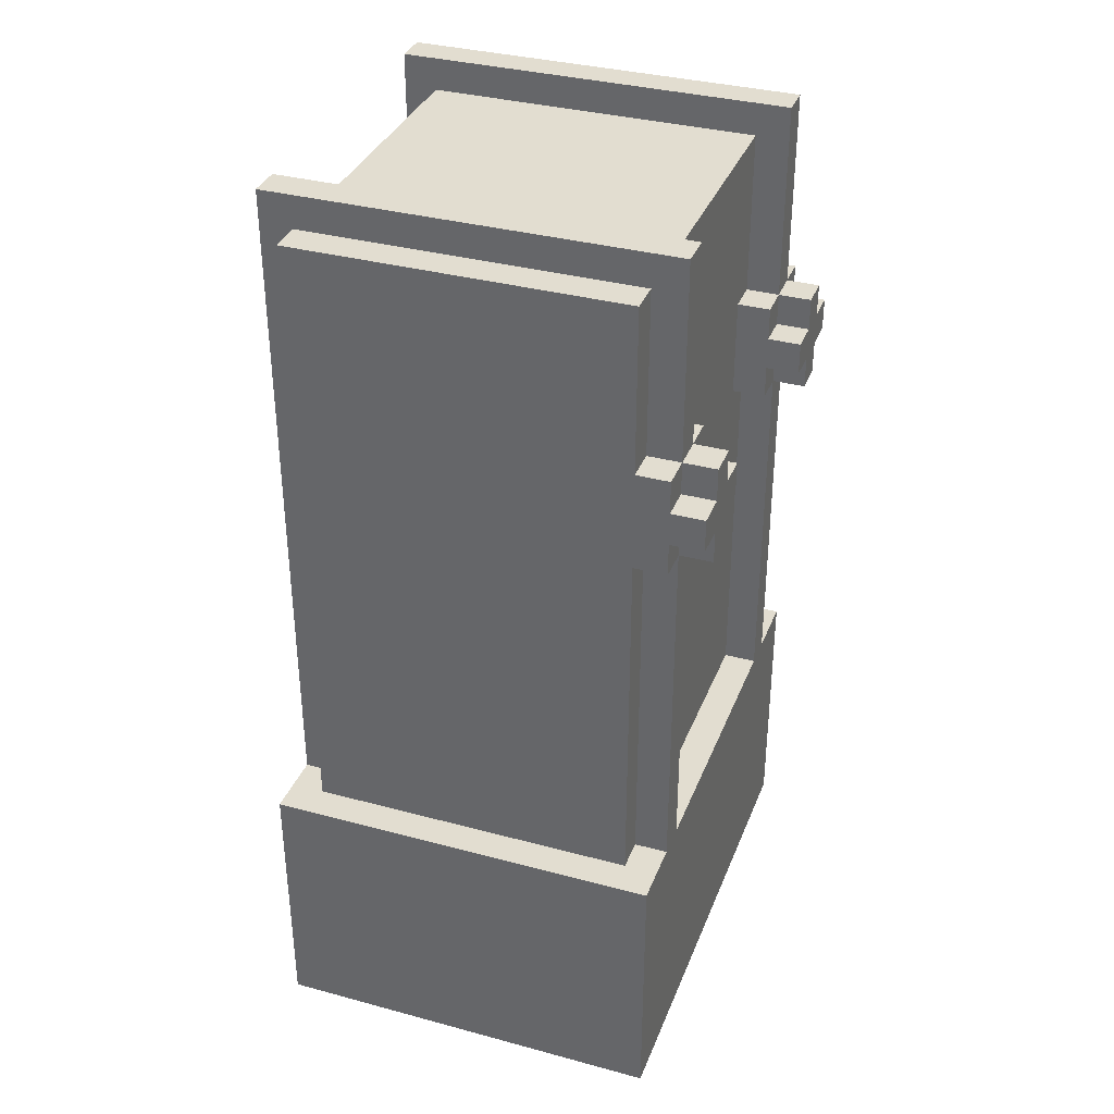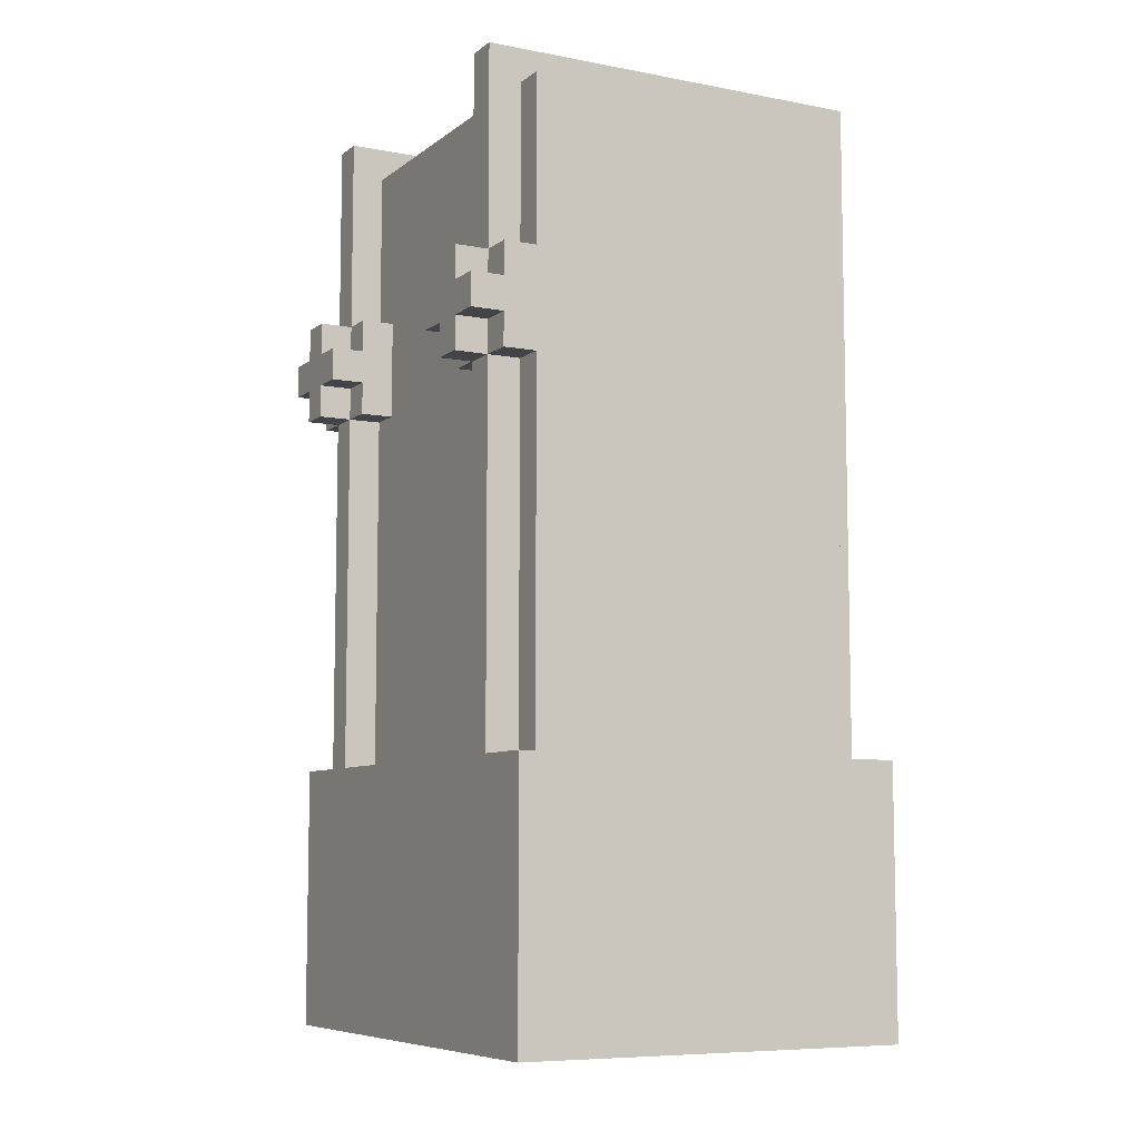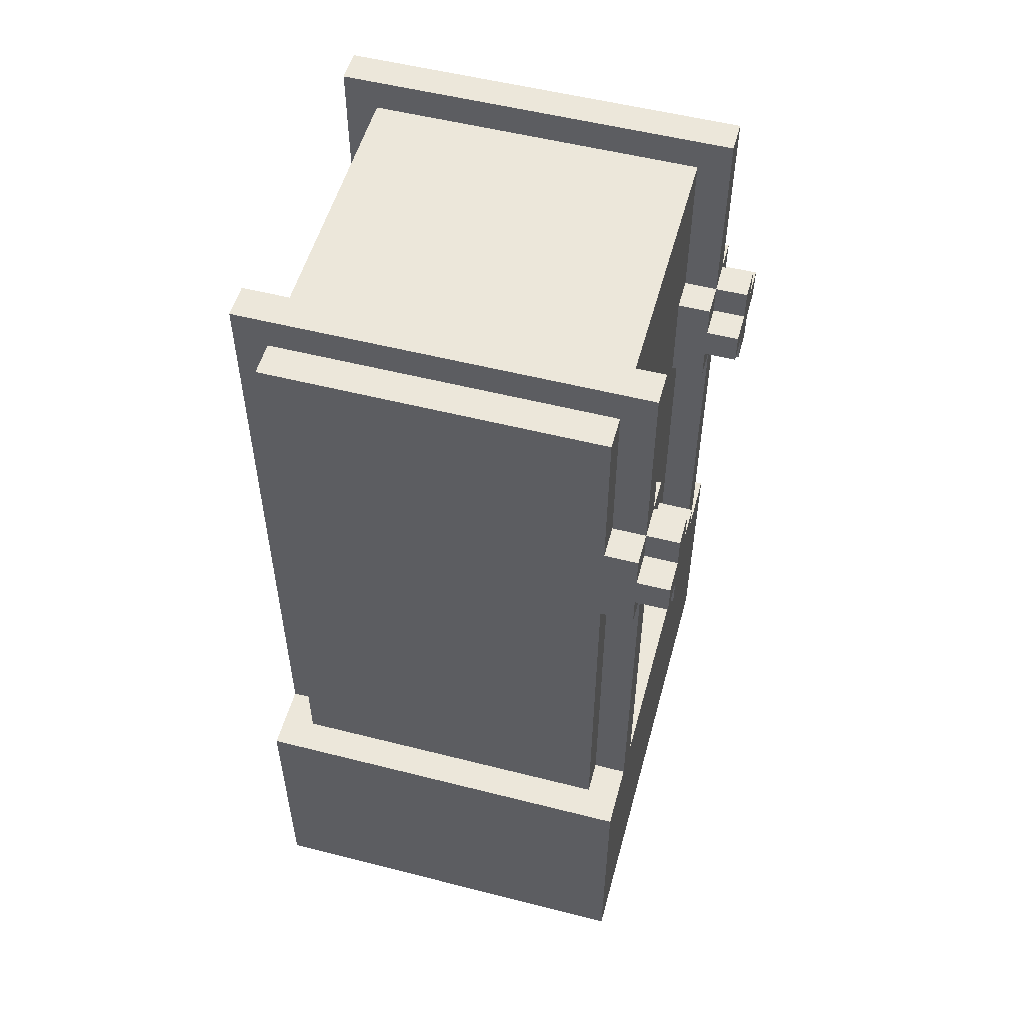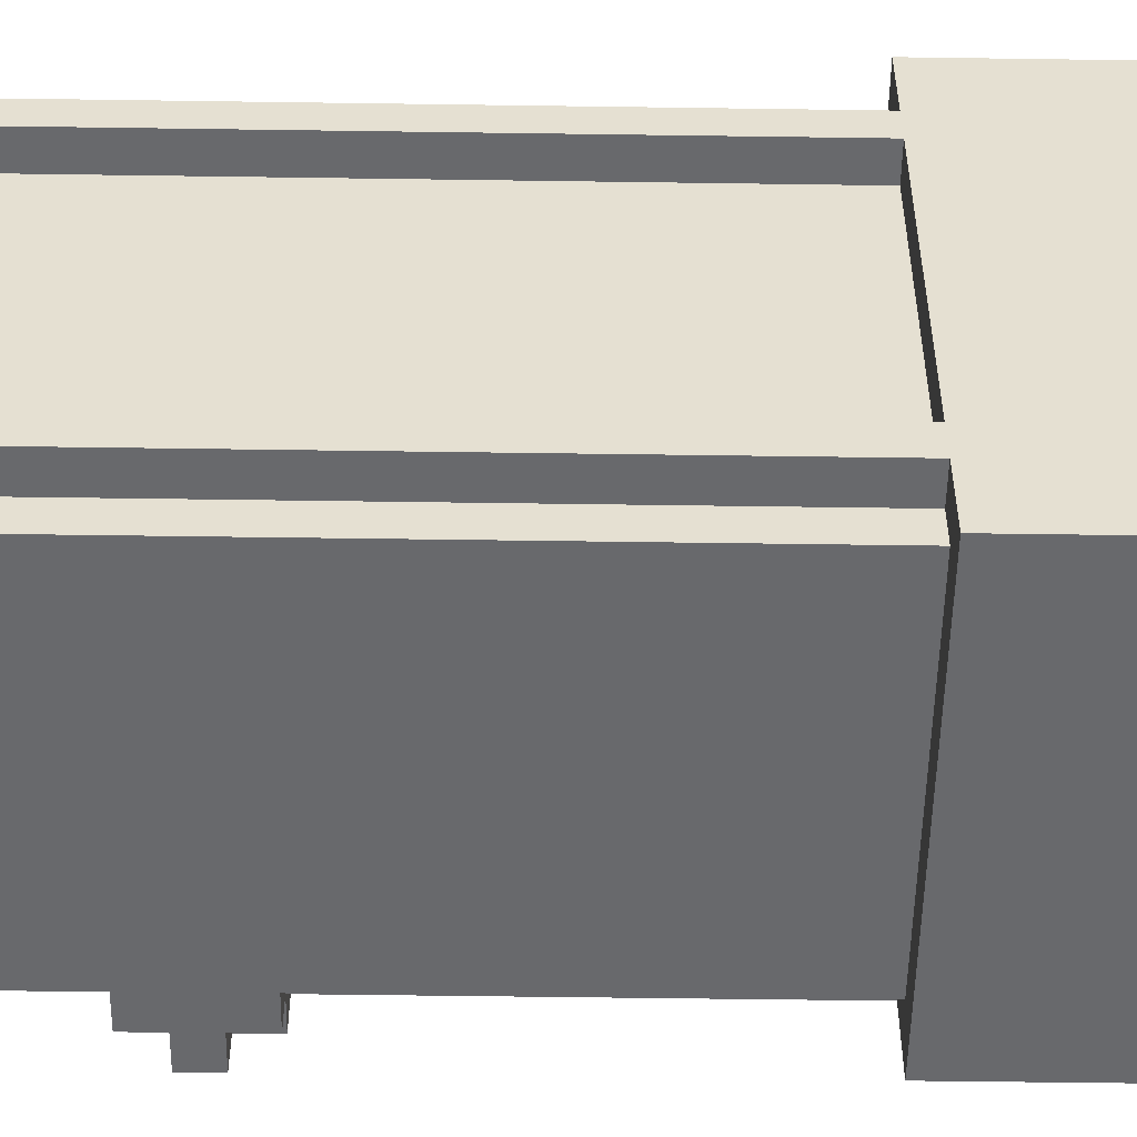
<metadata>
{"format":"obj","ext":"obj","renderer":"f3d","projection":"perspective","resolution":1024,"background":"white","views":[{"elev":35.1,"azim":19.7,"up":"+Y"},{"elev":-7.8,"azim":152.0,"up":"+Y"},{"elev":53.6,"azim":15.2,"up":"+Y"},{"elev":-52.7,"azim":-90.9,"up":"+Z"}]}
</metadata>
<code>
o
v -1.1 0 0.7
v -1.1 0 -0.8
v -1.1 0.8 0.7
v -1.1 0.8 0.5
v -1.1 0.8 0.4
v -1.1 0.8 -0.5
v -1.1 0.8 -0.6
v -1.1 0.8 -0.8
v -1.1 2.8 0.5
v -1.1 2.8 0.4
v -1.1 2.8 -0.5
v -1.1 2.8 -0.6
v -1 0.8 0.6
v -1 0.8 0.5
v -1 0.8 0.4
v -1 0.8 -0.5
v -1 0.8 -0.6
v -1 0.8 -0.7
v -1 2.7 0.6
v -1 2.7 0.5
v -1 2.7 0.4
v -1 2.7 -0.5
v -1 2.7 -0.6
v -1 2.7 -0.7
v 0 0.8 0.6
v 0 0.8 0.5
v 0 0.8 0.4
v 0 0.8 0.3
v 0 0.8 -0.4
v 0 0.8 -0.5
v 0 0.8 -0.6
v 0 0.8 -0.7
v 0 1.1 -5.96e-08
v 0 1.1 -0.1
v 0 1.2 -5.96e-08
v 0 1.2 -0.1
v 0 1.3 -5.96e-08
v 0 1.3 -0.1
v 0 1.9 0.6
v 0 1.9 0.5
v 0 1.9 0.4
v 0 1.9 0.3
v 0 1.9 -0.4
v 0 1.9 -0.5
v 0 1.9 -0.6
v 0 1.9 -0.7
v 0 2 0.1
v 0 2 -0.2
v 0 2.1 -5.96e-08
v 0 2.1 -0.1
v 0 2.2 0.6
v 0 2.2 0.5
v 0 2.2 0.4
v 0 2.2 0.3
v 0 2.2 0.1
v 0 2.2 -5.96e-08
v 0 2.2 -0.1
v 0 2.2 -0.4
v 0 2.2 -0.5
v 0 2.2 -0.6
v 0 2.2 -0.7
v 0 2.3 0.1
v 0 2.3 -5.96e-08
v 0 2.3 -0.1
v 0 2.3 -0.2
v 0 2.4 0.2
v 0 2.4 0.1
v 0 2.4 -5.96e-08
v 0 2.4 -0.1
v 0 2.4 -0.2
v 0 2.4 -0.3
v 0 2.5 0.3
v 0 2.5 0.2
v 0 2.5 0.1
v 0 2.5 -0.2
v 0 2.5 -0.3
v 0 2.5 -0.4
v 0 2.7 0.6
v 0 2.7 0.5
v 0 2.7 0.4
v 0 2.7 0.3
v 0 2.7 0.2
v 0 2.7 -0.3
v 0 2.7 -0.4
v 0 2.7 -0.5
v 0 2.7 -0.6
v 0 2.7 -0.7
v 0.1 0 0.7
v 0.1 0 -0.8
v 0.1 0.7 0.6
v 0.1 0.7 0.5
v 0.1 0.7 0.4
v 0.1 0.7 0.3
v 0.1 0.7 -0.4
v 0.1 0.7 -0.5
v 0.1 0.7 -0.6
v 0.1 0.7 -0.7
v 0.1 0.8 0.7
v 0.1 0.8 0.6
v 0.1 0.8 0.5
v 0.1 0.8 0.4
v 0.1 0.8 0.3
v 0.1 0.8 -0.4
v 0.1 0.8 -0.5
v 0.1 0.8 -0.6
v 0.1 0.8 -0.7
v 0.1 0.8 -0.8
v 0.1 1.9 0.6
v 0.1 1.9 0.5
v 0.1 1.9 0.4
v 0.1 1.9 0.3
v 0.1 1.9 -0.4
v 0.1 1.9 -0.5
v 0.1 1.9 -0.6
v 0.1 1.9 -0.7
v 0.1 2 0.6
v 0.1 2 0.5
v 0.1 2 0.4
v 0.1 2 0.3
v 0.1 2 -0.4
v 0.1 2 -0.5
v 0.1 2 -0.6
v 0.1 2 -0.7
v 0.1 2.1 0.6
v 0.1 2.1 0.5
v 0.1 2.1 0.4
v 0.1 2.1 0.3
v 0.1 2.1 -0.4
v 0.1 2.1 -0.5
v 0.1 2.1 -0.6
v 0.1 2.1 -0.7
v 0.1 2.2 0.6
v 0.1 2.2 0.5
v 0.1 2.2 0.4
v 0.1 2.2 0.3
v 0.1 2.2 -0.4
v 0.1 2.2 -0.5
v 0.1 2.2 -0.6
v 0.1 2.2 -0.7
v 0.1 2.8 0.5
v 0.1 2.8 0.4
v 0.1 2.8 -0.5
v 0.1 2.8 -0.6
v 0.2 1.9 0.5
v 0.2 1.9 0.4
v 0.2 1.9 -0.5
v 0.2 1.9 -0.6
v 0.2 2 0.6
v 0.2 2 0.5
v 0.2 2 0.4
v 0.2 2 0.3
v 0.2 2 -0.4
v 0.2 2 -0.5
v 0.2 2 -0.6
v 0.2 2 -0.7
v 0.2 2.1 0.6
v 0.2 2.1 0.5
v 0.2 2.1 0.4
v 0.2 2.1 0.3
v 0.2 2.1 -0.4
v 0.2 2.1 -0.5
v 0.2 2.1 -0.6
v 0.2 2.1 -0.7
v 0.2 2.2 0.5
v 0.2 2.2 0.4
v 0.2 2.2 -0.5
v 0.2 2.2 -0.6
v -1.1 0 0.7
v -1.1 0.8 0.7
v 0.1 0 0.7
v 0.1 0.8 0.7
v -1 0.8 0.6
v -1 2.7 0.6
v 0 0.8 0.6
v 0 1.9 0.6
v 0 2.2 0.6
v 0 2.7 0.6
v 0.1 1.9 0.6
v 0.1 2 0.6
v 0.1 2.1 0.6
v 0.1 2.2 0.6
v 0.2 2 0.6
v 0.2 2.1 0.6
v -1.1 0.8 0.5
v -1.1 2.8 0.5
v -1 0.8 0.5
v -1 2.7 0.5
v 0 0.8 0.5
v 0 1.9 0.5
v 0 2.2 0.5
v 0 2.7 0.5
v 0.1 0.8 0.5
v 0.1 1.9 0.5
v 0.1 2 0.5
v 0.1 2.1 0.5
v 0.1 2.2 0.5
v 0.1 2.8 0.5
v 0.2 1.9 0.5
v 0.2 2 0.5
v 0.2 2.1 0.5
v 0.2 2.2 0.5
v 0 1.9 -0.4
v 0 2.2 -0.4
v 0.1 1.9 -0.4
v 0.1 2 -0.4
v 0.1 2.1 -0.4
v 0.1 2.2 -0.4
v 0.2 2 -0.4
v 0.2 2.1 -0.4
v -1.1 0.8 -0.5
v -1.1 2.8 -0.5
v -1 0.8 -0.5
v -1 2.7 -0.5
v 0 0.8 -0.5
v 0 1.9 -0.5
v 0 2.2 -0.5
v 0 2.7 -0.5
v 0.1 0.8 -0.5
v 0.1 1.9 -0.5
v 0.1 2 -0.5
v 0.1 2.1 -0.5
v 0.1 2.2 -0.5
v 0.1 2.8 -0.5
v 0.2 1.9 -0.5
v 0.2 2 -0.5
v 0.2 2.1 -0.5
v 0.2 2.2 -0.5
v -1.1 0.8 0.4
v -1.1 2.8 0.4
v -1 0.8 0.4
v -1 2.7 0.4
v 0 0.8 0.4
v 0 1.9 0.4
v 0 2.2 0.4
v 0 2.7 0.4
v 0.1 0.8 0.4
v 0.1 1.9 0.4
v 0.1 2 0.4
v 0.1 2.1 0.4
v 0.1 2.2 0.4
v 0.1 2.8 0.4
v 0.2 1.9 0.4
v 0.2 2 0.4
v 0.2 2.1 0.4
v 0.2 2.2 0.4
v 0 1.9 0.3
v 0 2.2 0.3
v 0.1 1.9 0.3
v 0.1 2 0.3
v 0.1 2.1 0.3
v 0.1 2.2 0.3
v 0.2 2 0.3
v 0.2 2.1 0.3
v -1.1 0.8 -0.6
v -1.1 2.8 -0.6
v -1 0.8 -0.6
v -1 2.7 -0.6
v 0 0.8 -0.6
v 0 1.9 -0.6
v 0 2.2 -0.6
v 0 2.7 -0.6
v 0.1 0.8 -0.6
v 0.1 1.9 -0.6
v 0.1 2 -0.6
v 0.1 2.1 -0.6
v 0.1 2.2 -0.6
v 0.1 2.8 -0.6
v 0.2 1.9 -0.6
v 0.2 2 -0.6
v 0.2 2.1 -0.6
v 0.2 2.2 -0.6
v -1 0.8 -0.7
v -1 2.7 -0.7
v 0 0.8 -0.7
v 0 1.9 -0.7
v 0 2.2 -0.7
v 0 2.7 -0.7
v 0.1 1.9 -0.7
v 0.1 2 -0.7
v 0.1 2.1 -0.7
v 0.1 2.2 -0.7
v 0.2 2 -0.7
v 0.2 2.1 -0.7
v -1.1 0 -0.8
v -1.1 0.8 -0.8
v 0.1 0 -0.8
v 0.1 0.8 -0.8
v -1.1 0 0.7
v 0.1 0 0.7
v -1 0 0.6
v 0 0 0.6
v -1 0 -0.7
v 0 0 -0.7
v -1.1 0 -0.8
v 0.1 0 -0.8
v 0 1.9 0.6
v 0.1 1.9 0.6
v 0 1.9 0.5
v 0.1 1.9 0.5
v 0.2 1.9 0.5
v 0 1.9 0.4
v 0.1 1.9 0.4
v 0.2 1.9 0.4
v 0 1.9 0.3
v 0.1 1.9 0.3
v 0 1.9 -0.4
v 0.1 1.9 -0.4
v 0 1.9 -0.5
v 0.1 1.9 -0.5
v 0.2 1.9 -0.5
v 0 1.9 -0.6
v 0.1 1.9 -0.6
v 0.2 1.9 -0.6
v 0 1.9 -0.7
v 0.1 1.9 -0.7
v 0.1 2 0.6
v 0.2 2 0.6
v 0.1 2 0.5
v 0.2 2 0.5
v 0.1 2 0.4
v 0.2 2 0.4
v 0.1 2 0.3
v 0.2 2 0.3
v 0.1 2 -0.4
v 0.2 2 -0.4
v 0.1 2 -0.5
v 0.2 2 -0.5
v 0.1 2 -0.6
v 0.2 2 -0.6
v 0.1 2 -0.7
v 0.2 2 -0.7
v -1.1 0.8 0.7
v 0.1 0.8 0.7
v -1 0.8 0.6
v 0 0.8 0.6
v 0.1 0.8 0.6
v -1.1 0.8 0.5
v -1 0.8 0.5
v 0 0.8 0.5
v 0.1 0.8 0.5
v -1.1 0.8 0.4
v -1 0.8 0.4
v 0 0.8 0.4
v 0.1 0.8 0.4
v 0 0.8 0.3
v 0.1 0.8 0.3
v 0 0.8 -0.4
v 0.1 0.8 -0.4
v -1.1 0.8 -0.5
v -1 0.8 -0.5
v 0 0.8 -0.5
v 0.1 0.8 -0.5
v -1.1 0.8 -0.6
v -1 0.8 -0.6
v 0 0.8 -0.6
v 0.1 0.8 -0.6
v -1 0.8 -0.7
v 0 0.8 -0.7
v 0.1 0.8 -0.7
v -1.1 0.8 -0.8
v 0.1 0.8 -0.8
v 0.1 2.1 0.6
v 0.2 2.1 0.6
v 0.1 2.1 0.5
v 0.2 2.1 0.5
v 0.1 2.1 0.4
v 0.2 2.1 0.4
v 0.1 2.1 0.3
v 0.2 2.1 0.3
v 0.1 2.1 -0.4
v 0.2 2.1 -0.4
v 0.1 2.1 -0.5
v 0.2 2.1 -0.5
v 0.1 2.1 -0.6
v 0.2 2.1 -0.6
v 0.1 2.1 -0.7
v 0.2 2.1 -0.7
v 0 2.2 0.6
v 0.1 2.2 0.6
v 0 2.2 0.5
v 0.1 2.2 0.5
v 0.2 2.2 0.5
v 0 2.2 0.4
v 0.1 2.2 0.4
v 0.2 2.2 0.4
v 0 2.2 0.3
v 0.1 2.2 0.3
v 0 2.2 -0.4
v 0.1 2.2 -0.4
v 0 2.2 -0.5
v 0.1 2.2 -0.5
v 0.2 2.2 -0.5
v 0 2.2 -0.6
v 0.1 2.2 -0.6
v 0.2 2.2 -0.6
v 0 2.2 -0.7
v 0.1 2.2 -0.7
v -1 2.7 0.6
v 0 2.7 0.6
v -1 2.7 0.5
v 0 2.7 0.5
v -1 2.7 0.4
v 0 2.7 0.4
v -0.1 2.7 0.3
v 0 2.7 0.3
v -0.1 2.7 0.2
v 0 2.7 0.2
v -0.1 2.7 -0.3
v 0 2.7 -0.3
v -0.1 2.7 -0.4
v 0 2.7 -0.4
v -1 2.7 -0.5
v 0 2.7 -0.5
v -1 2.7 -0.6
v 0 2.7 -0.6
v -1 2.7 -0.7
v 0 2.7 -0.7
v -1.1 2.8 0.5
v 0.1 2.8 0.5
v -1.1 2.8 0.4
v 0.1 2.8 0.4
v -1.1 2.8 -0.5
v 0.1 2.8 -0.5
v -1.1 2.8 -0.6
v 0.1 2.8 -0.6
f 3 2 1
f 4 2 3
f 5 2 4
f 6 2 5
f 7 2 6
f 8 2 7
f 9 5 4
f 10 5 9
f 11 7 6
f 12 7 11
f 19 14 13
f 20 14 19
f 21 16 15
f 22 16 21
f 23 18 17
f 24 18 23
f 27 28 33
f 28 29 33
f 29 30 33
f 33 30 34
f 27 33 35
f 33 34 35
f 34 30 36
f 35 34 36
f 27 35 37
f 35 36 37
f 36 30 38
f 37 36 38
f 25 26 39
f 39 26 40
f 27 37 41
f 37 38 41
f 41 38 42
f 38 30 43
f 42 38 43
f 43 30 44
f 31 32 45
f 45 32 46
f 42 43 47
f 47 43 48
f 47 48 49
f 49 48 50
f 42 47 54
f 47 49 55
f 54 47 55
f 49 50 56
f 55 49 56
f 50 48 57
f 56 50 57
f 48 43 58
f 53 54 62
f 54 55 62
f 55 56 62
f 56 57 63
f 62 56 63
f 57 48 64
f 63 57 64
f 58 59 65
f 64 48 65
f 48 58 65
f 53 62 66
f 62 63 67
f 66 62 67
f 63 64 68
f 67 63 68
f 64 65 69
f 68 64 69
f 65 59 70
f 69 65 70
f 70 59 71
f 53 66 72
f 66 67 73
f 72 66 73
f 68 69 74
f 73 67 74
f 67 68 74
f 69 70 74
f 70 71 75
f 74 70 75
f 71 59 76
f 75 71 76
f 76 59 77
f 51 52 78
f 78 52 79
f 53 72 80
f 72 73 81
f 80 72 81
f 74 75 82
f 81 73 82
f 73 74 82
f 75 76 82
f 76 77 83
f 82 76 83
f 77 59 84
f 83 77 84
f 84 59 85
f 60 61 86
f 86 61 87
f 88 89 90
f 90 89 91
f 91 89 92
f 92 89 93
f 93 89 94
f 94 89 95
f 95 89 96
f 96 89 97
f 88 90 98
f 90 91 99
f 98 90 99
f 91 92 100
f 99 91 100
f 92 93 101
f 100 92 101
f 93 94 102
f 101 93 102
f 94 95 103
f 102 94 103
f 95 96 104
f 103 95 104
f 96 97 105
f 104 96 105
f 97 89 106
f 105 97 106
f 106 89 107
f 100 101 109
f 109 101 110
f 104 105 113
f 113 105 114
f 108 109 116
f 116 109 117
f 110 111 118
f 118 111 119
f 112 113 120
f 120 113 121
f 114 115 122
f 122 115 123
f 124 125 132
f 132 125 133
f 126 127 134
f 134 127 135
f 128 129 136
f 136 129 137
f 130 131 138
f 138 131 139
f 133 134 140
f 140 134 141
f 137 138 142
f 142 138 143
f 144 145 149
f 149 145 150
f 146 147 153
f 153 147 154
f 150 151 156
f 148 149 156
f 149 150 156
f 156 151 157
f 157 151 158
f 158 151 159
f 154 155 160
f 153 154 160
f 152 153 160
f 160 155 161
f 161 155 162
f 162 155 163
f 157 158 164
f 164 158 165
f 161 162 166
f 166 162 167
f 170 169 168
f 171 169 170
f 174 173 172
f 175 173 174
f 176 173 175
f 177 173 176
f 178 176 175
f 179 176 178
f 180 176 179
f 181 176 180
f 182 180 179
f 183 180 182
f 186 185 184
f 187 185 186
f 191 185 187
f 192 189 188
f 193 189 192
f 196 191 190
f 197 185 191
f 197 191 196
f 198 194 193
f 199 194 198
f 200 196 195
f 201 196 200
f 204 203 202
f 205 203 204
f 206 203 205
f 207 203 206
f 208 206 205
f 209 206 208
f 212 211 210
f 213 211 212
f 217 211 213
f 218 215 214
f 219 215 218
f 222 217 216
f 223 211 217
f 223 217 222
f 224 220 219
f 225 220 224
f 226 222 221
f 227 222 226
f 228 229 230
f 230 229 231
f 231 229 235
f 232 233 236
f 236 233 237
f 234 235 240
f 235 229 241
f 240 235 241
f 237 238 242
f 242 238 243
f 239 240 244
f 244 240 245
f 246 247 248
f 248 247 249
f 249 247 250
f 250 247 251
f 249 250 252
f 252 250 253
f 254 255 256
f 256 255 257
f 257 255 261
f 258 259 262
f 262 259 263
f 260 261 266
f 261 255 267
f 266 261 267
f 263 264 268
f 268 264 269
f 265 266 270
f 270 266 271
f 272 273 274
f 274 273 275
f 275 273 276
f 276 273 277
f 275 276 278
f 278 276 279
f 279 276 280
f 280 276 281
f 279 280 282
f 282 280 283
f 284 285 286
f 286 285 287
f 290 289 288
f 291 289 290
f 292 290 288
f 292 291 290
f 293 289 291
f 293 291 292
f 294 292 288
f 294 293 292
f 295 289 293
f 295 293 294
f 298 297 296
f 299 297 298
f 302 300 299
f 303 300 302
f 304 302 301
f 305 302 304
f 308 307 306
f 309 307 308
f 312 310 309
f 313 310 312
f 314 312 311
f 315 312 314
f 318 317 316
f 319 317 318
f 322 321 320
f 323 321 322
f 326 325 324
f 327 325 326
f 330 329 328
f 331 329 330
f 332 333 334
f 334 333 335
f 335 333 336
f 332 334 337
f 337 334 338
f 335 336 339
f 339 336 340
f 343 344 345
f 345 344 346
f 345 346 347
f 347 346 348
f 341 342 349
f 349 342 350
f 347 348 351
f 351 348 352
f 353 354 357
f 355 356 358
f 358 356 359
f 353 357 360
f 357 358 360
f 358 359 360
f 360 359 361
f 362 363 364
f 364 363 365
f 366 367 368
f 368 367 369
f 370 371 372
f 372 371 373
f 374 375 376
f 376 375 377
f 378 379 380
f 380 379 381
f 381 382 384
f 384 382 385
f 383 384 386
f 386 384 387
f 388 389 390
f 390 389 391
f 391 392 394
f 394 392 395
f 393 394 396
f 396 394 397
f 398 399 400
f 400 399 401
f 402 403 404
f 404 403 405
f 402 404 406
f 404 405 406
f 406 405 407
f 402 406 408
f 406 407 408
f 408 407 409
f 402 408 410
f 408 409 410
f 410 409 411
f 402 410 412
f 410 411 412
f 412 411 413
f 414 415 416
f 416 415 417
f 418 419 420
f 420 419 421
f 422 423 424
f 424 423 425

</code>
